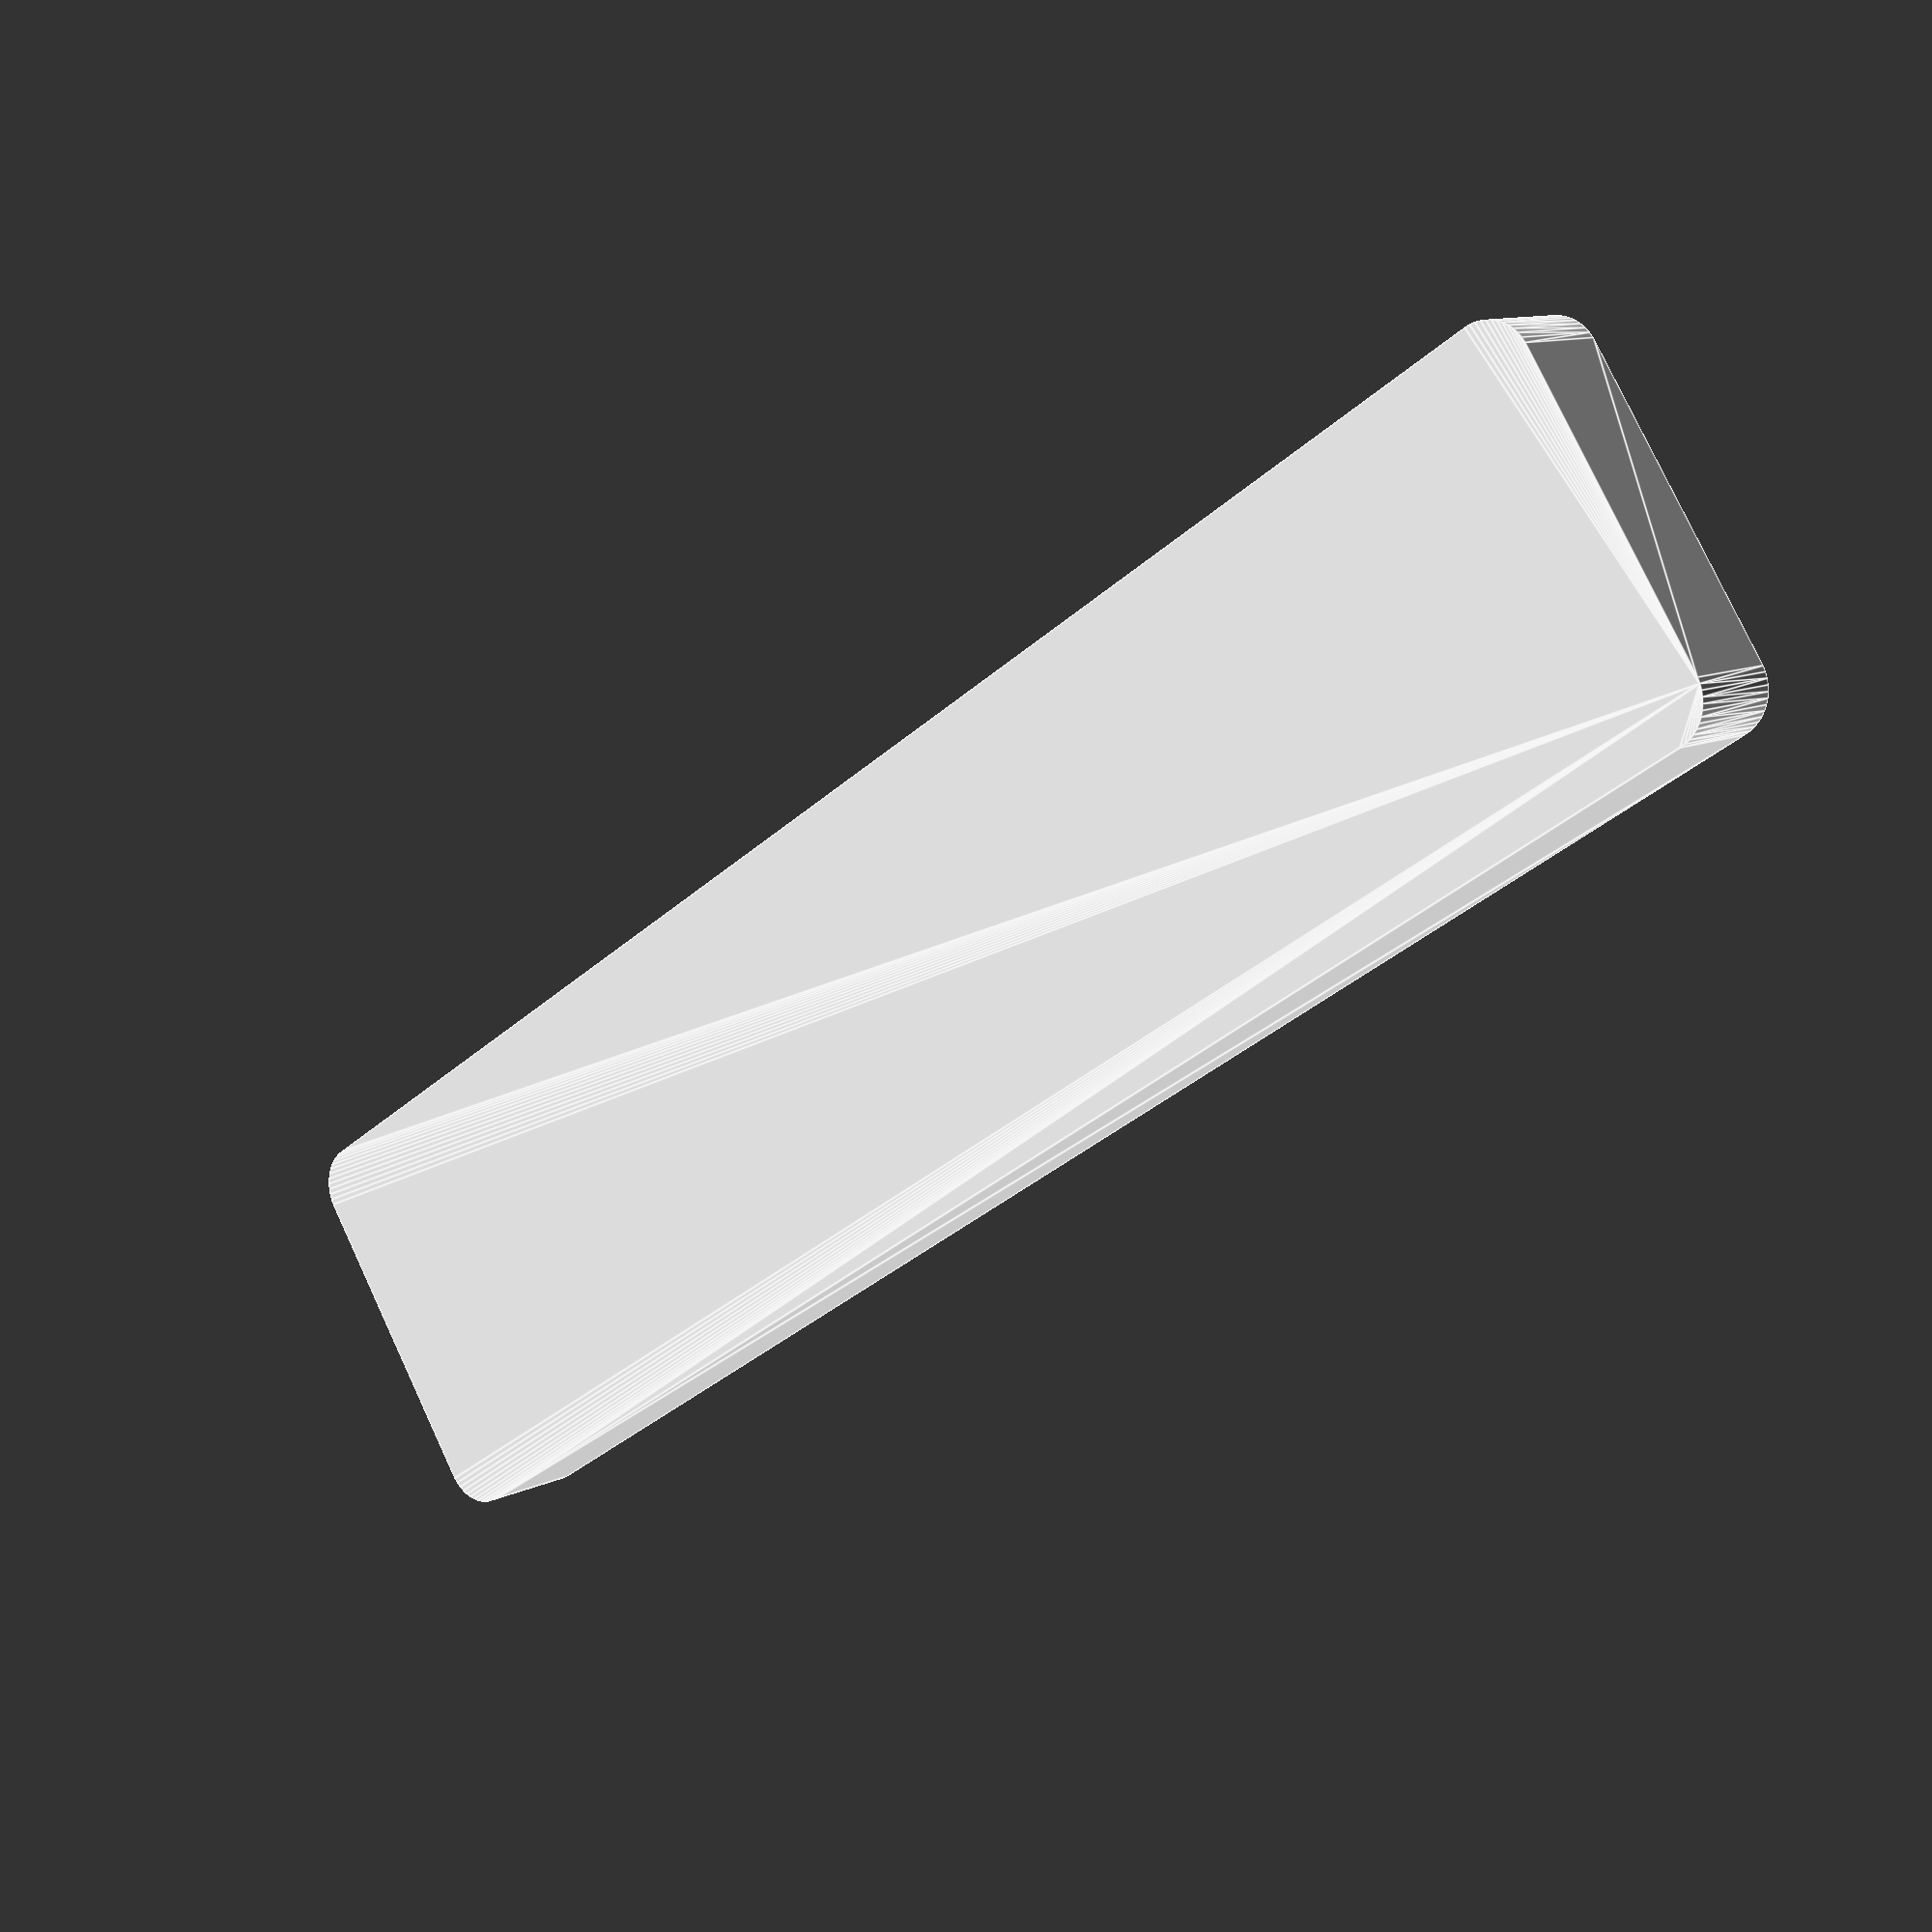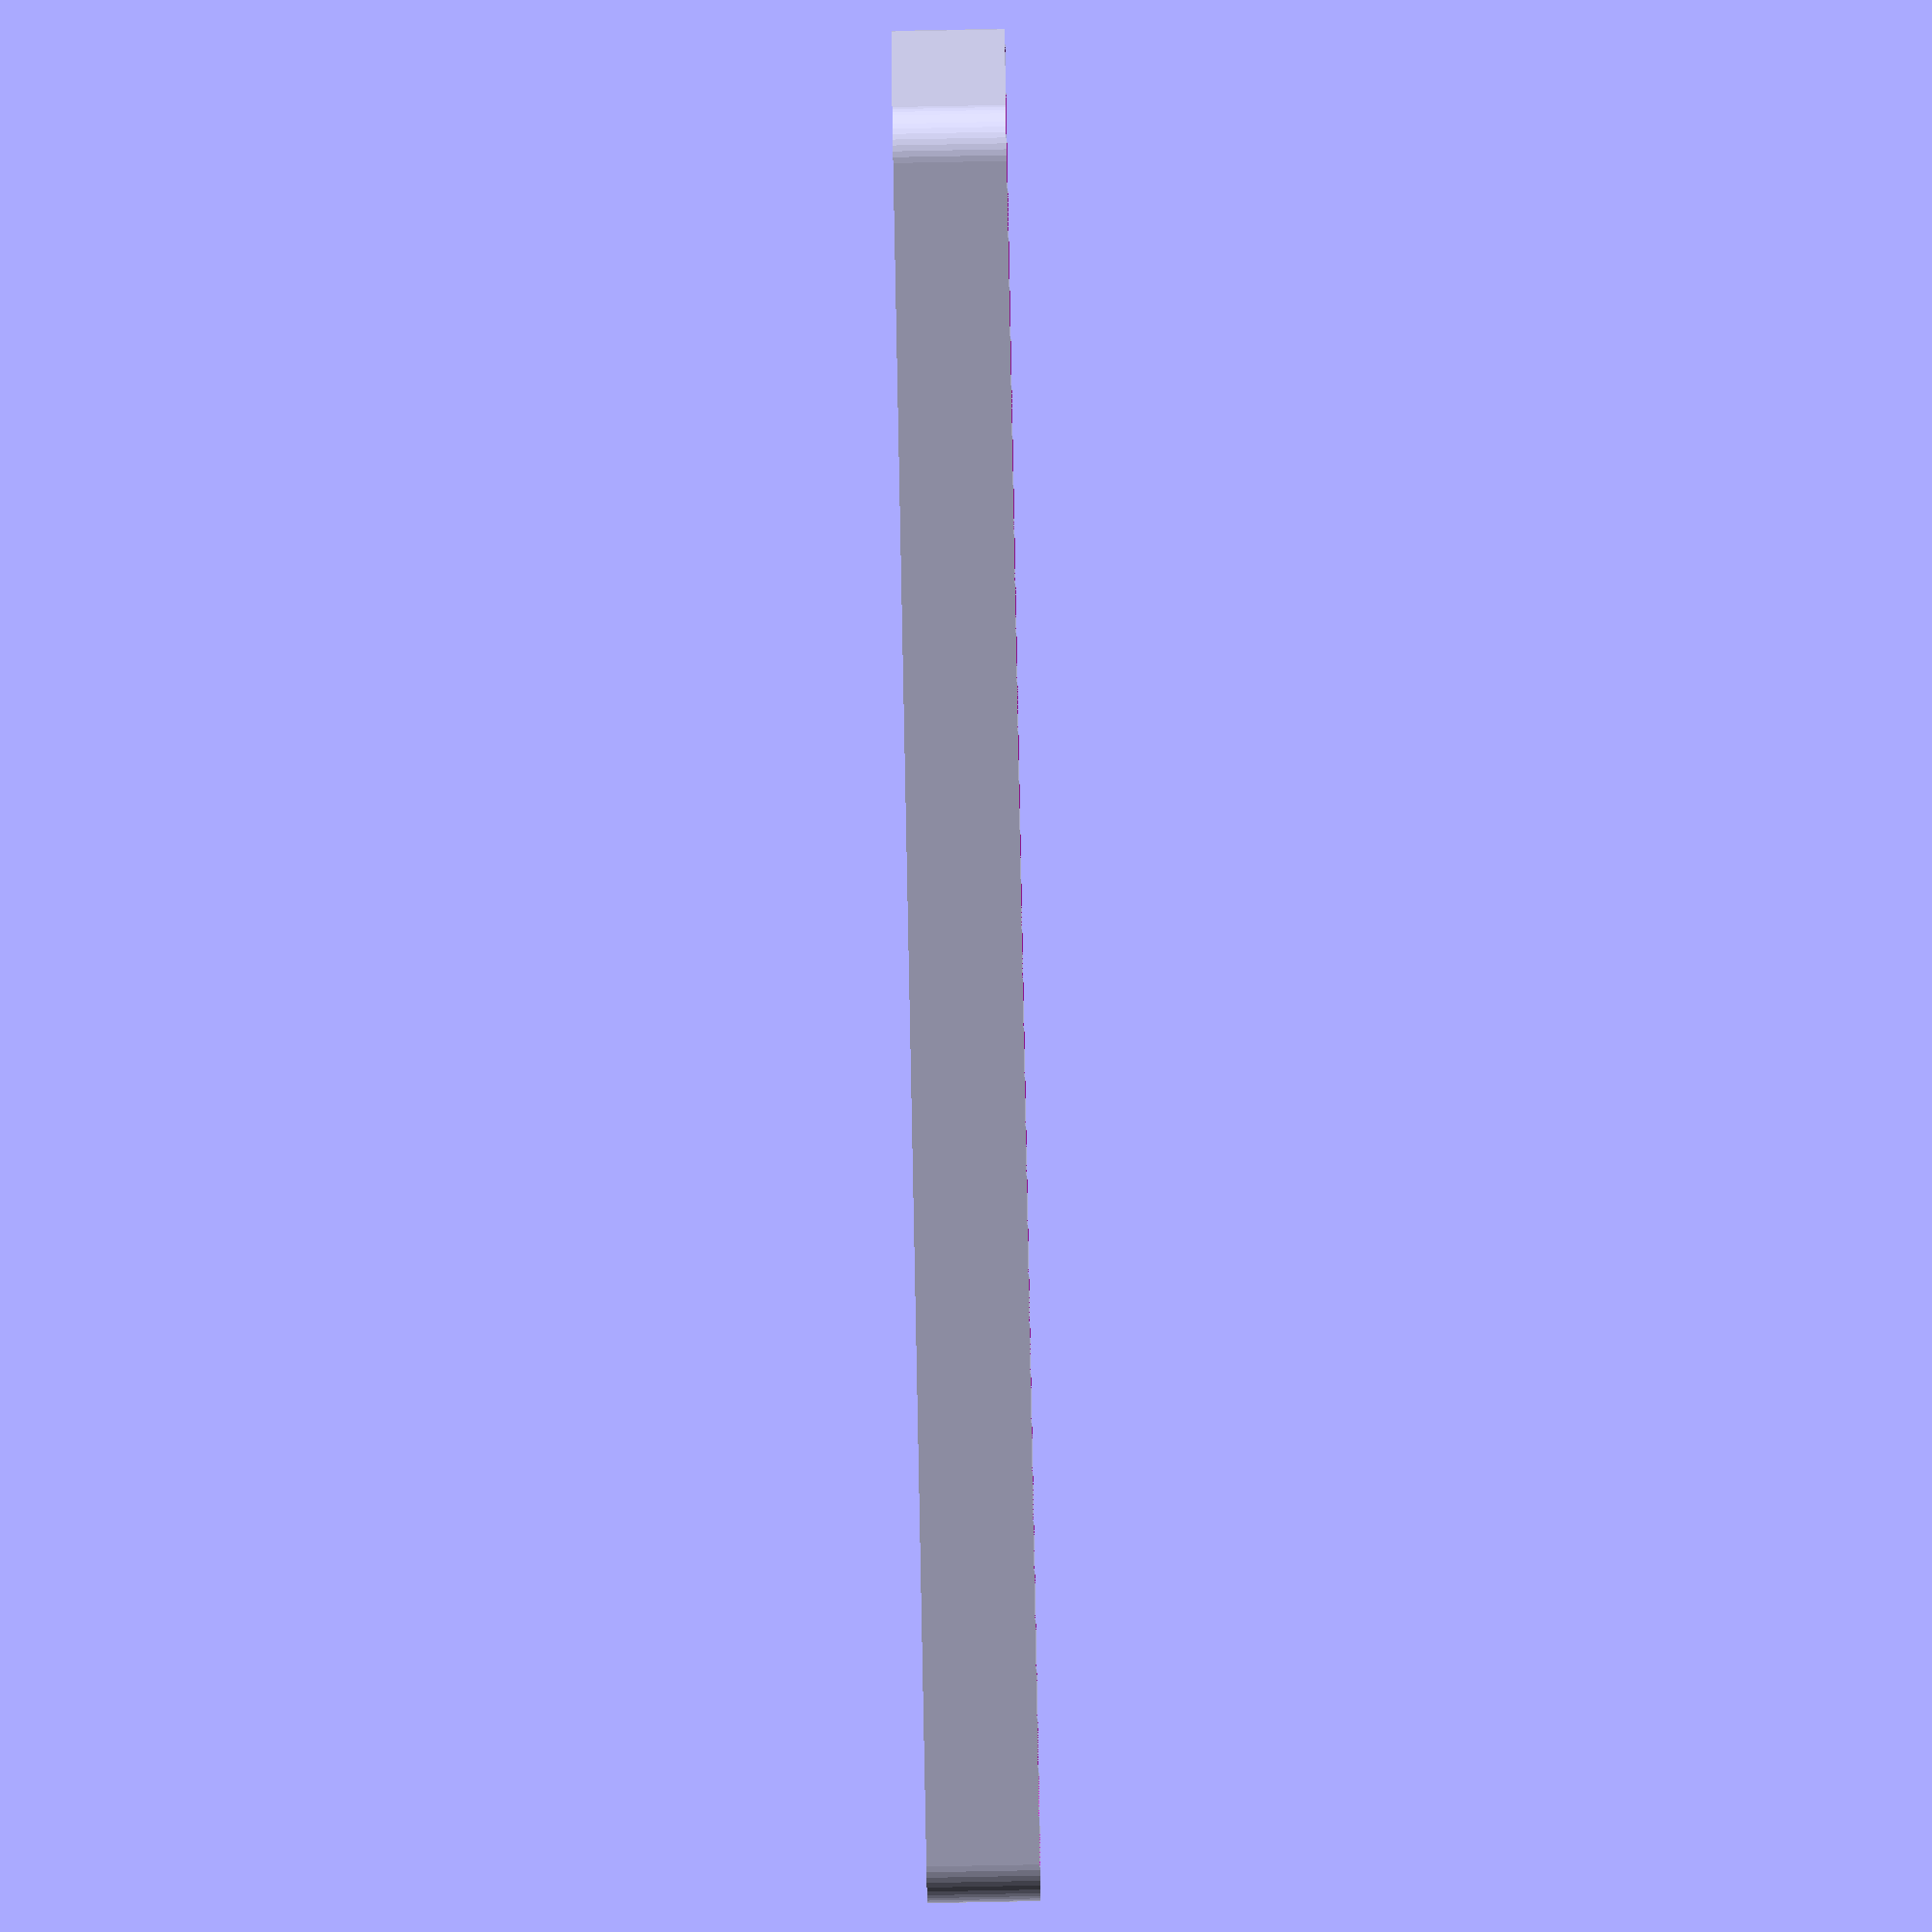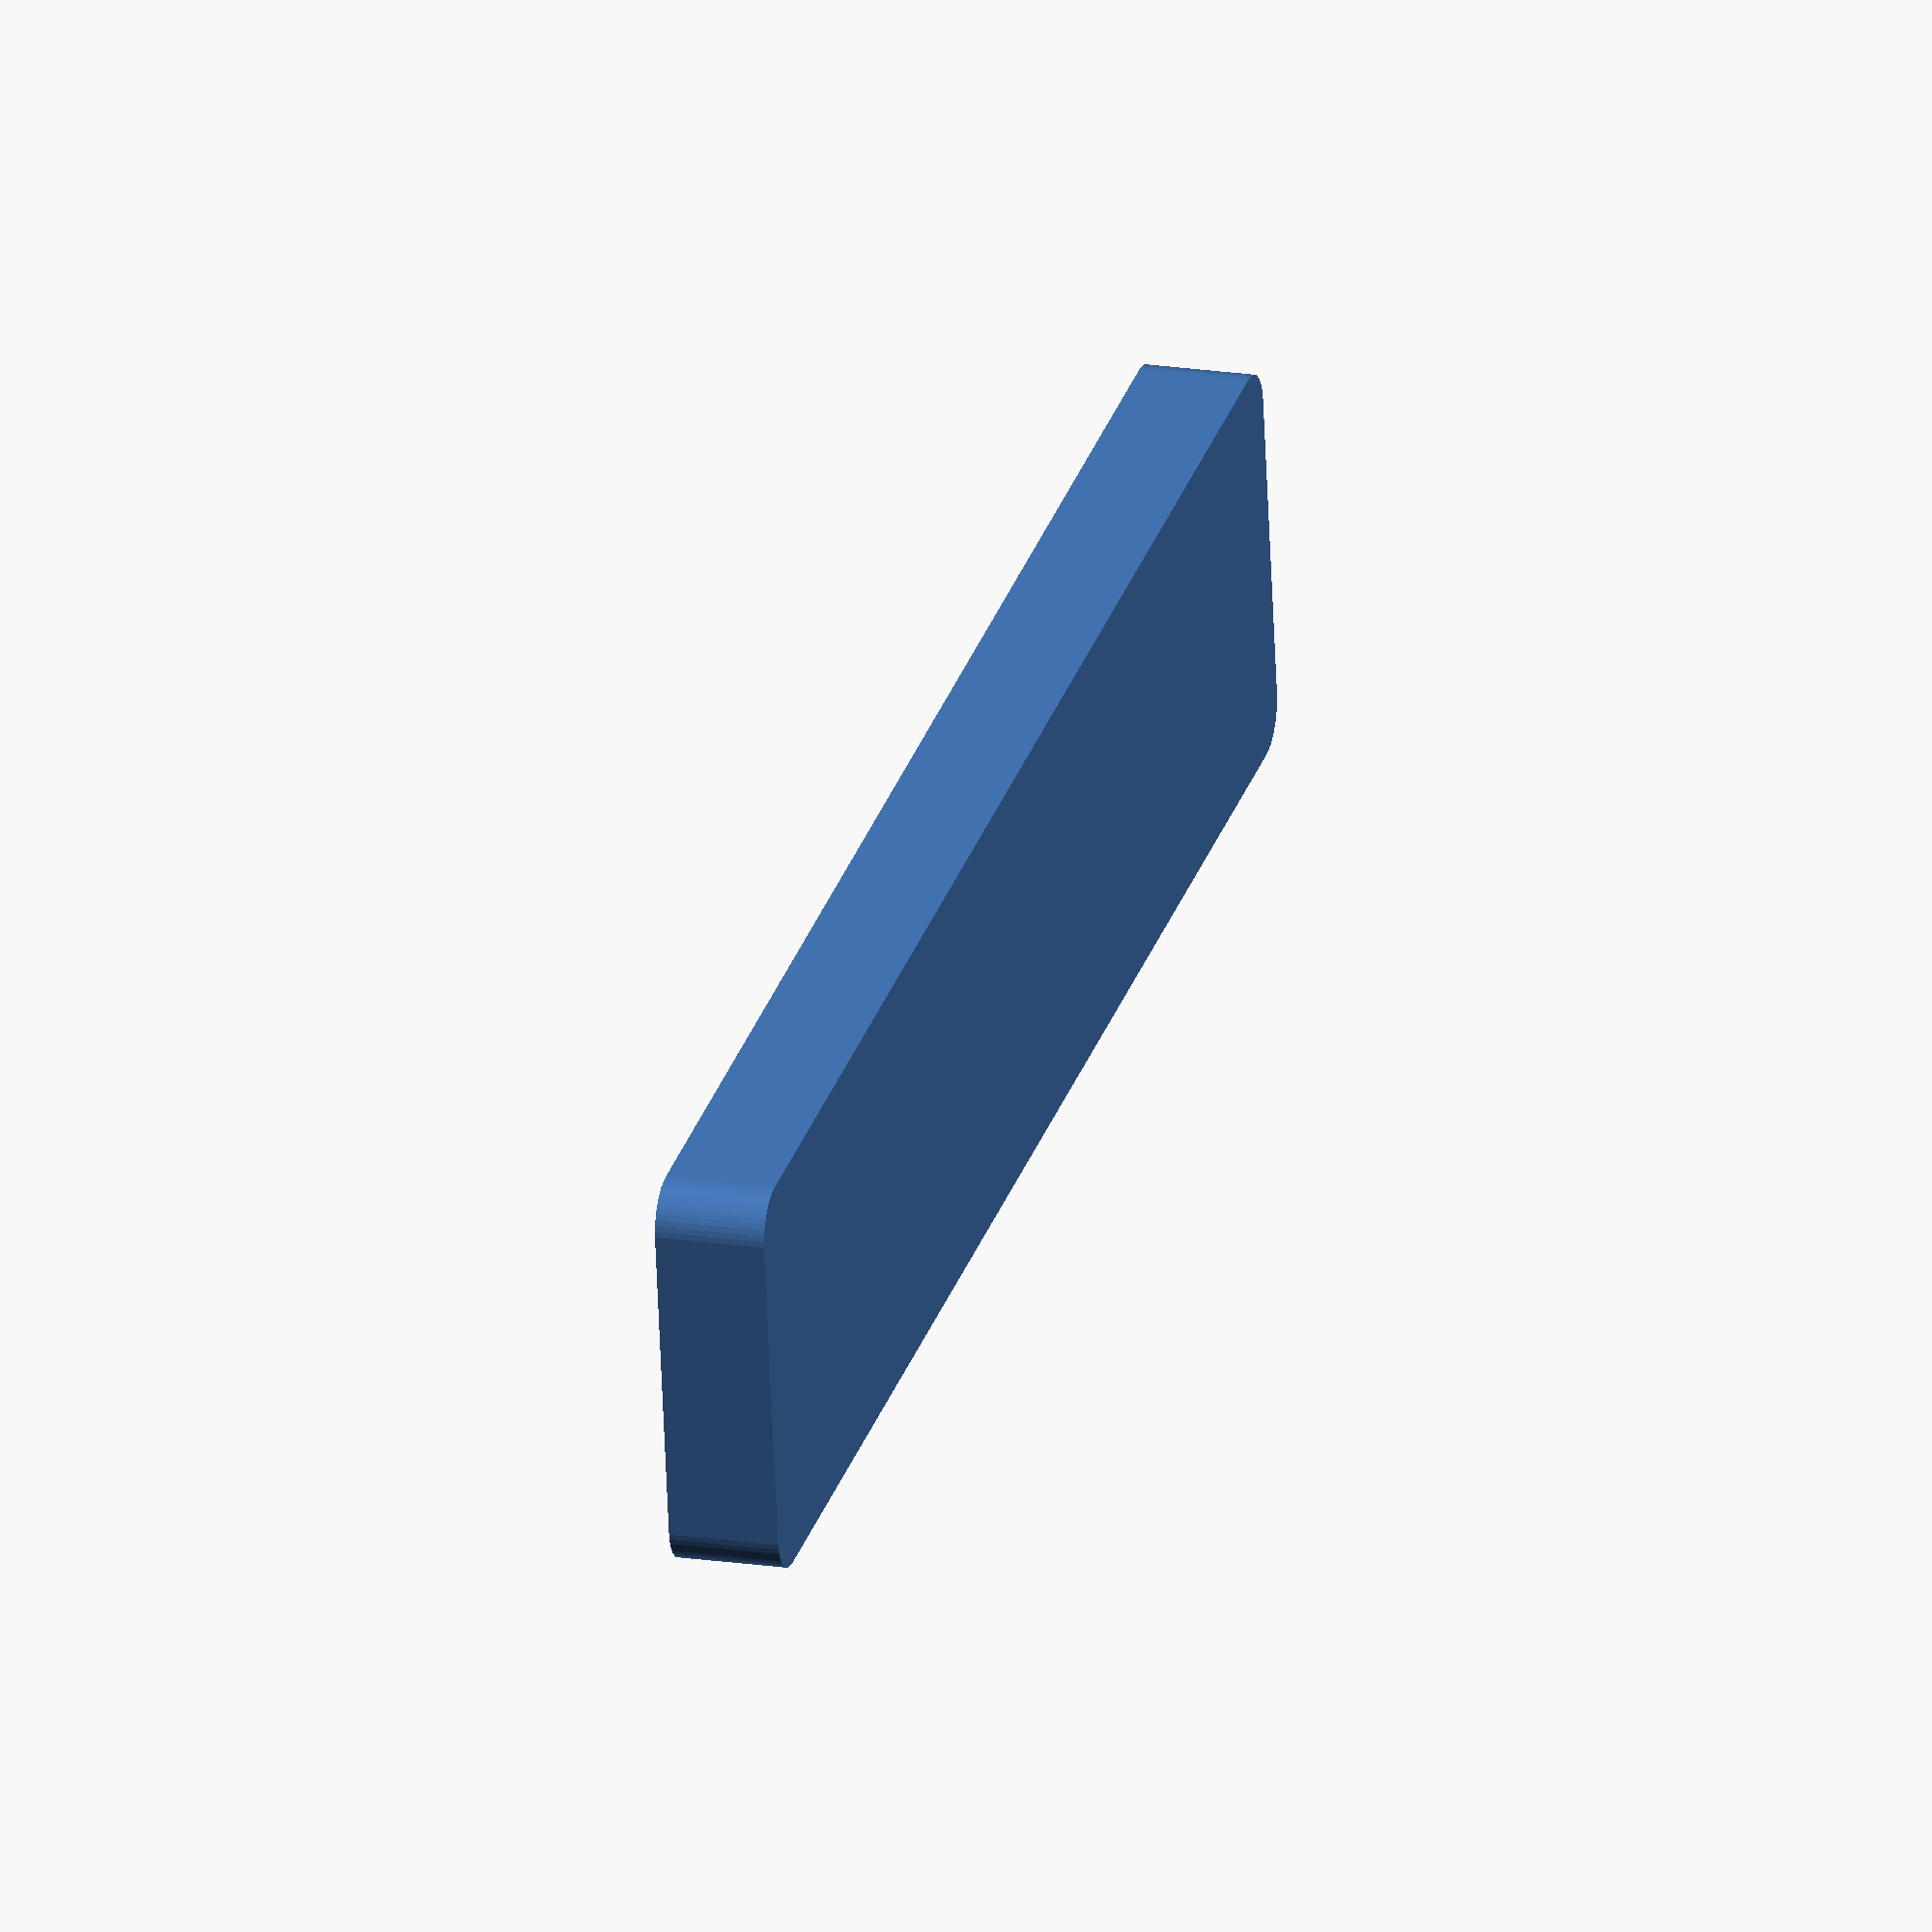
<openscad>
$fn = 50;


difference() {
	union() {
		hull() {
			translate(v = [-17.5000000000, 92.5000000000, 0]) {
				cylinder(h = 12, r = 5);
			}
			translate(v = [17.5000000000, 92.5000000000, 0]) {
				cylinder(h = 12, r = 5);
			}
			translate(v = [-17.5000000000, -92.5000000000, 0]) {
				cylinder(h = 12, r = 5);
			}
			translate(v = [17.5000000000, -92.5000000000, 0]) {
				cylinder(h = 12, r = 5);
			}
		}
	}
	union() {
		translate(v = [0, 0, 2]) {
			hull() {
				translate(v = [-17.5000000000, 92.5000000000, 0]) {
					cylinder(h = 10, r = 4);
				}
				translate(v = [17.5000000000, 92.5000000000, 0]) {
					cylinder(h = 10, r = 4);
				}
				translate(v = [-17.5000000000, -92.5000000000, 0]) {
					cylinder(h = 10, r = 4);
				}
				translate(v = [17.5000000000, -92.5000000000, 0]) {
					cylinder(h = 10, r = 4);
				}
			}
		}
	}
}
</openscad>
<views>
elev=169.8 azim=123.0 roll=320.8 proj=p view=edges
elev=83.8 azim=263.2 roll=271.1 proj=o view=wireframe
elev=160.5 azim=278.8 roll=74.1 proj=o view=solid
</views>
